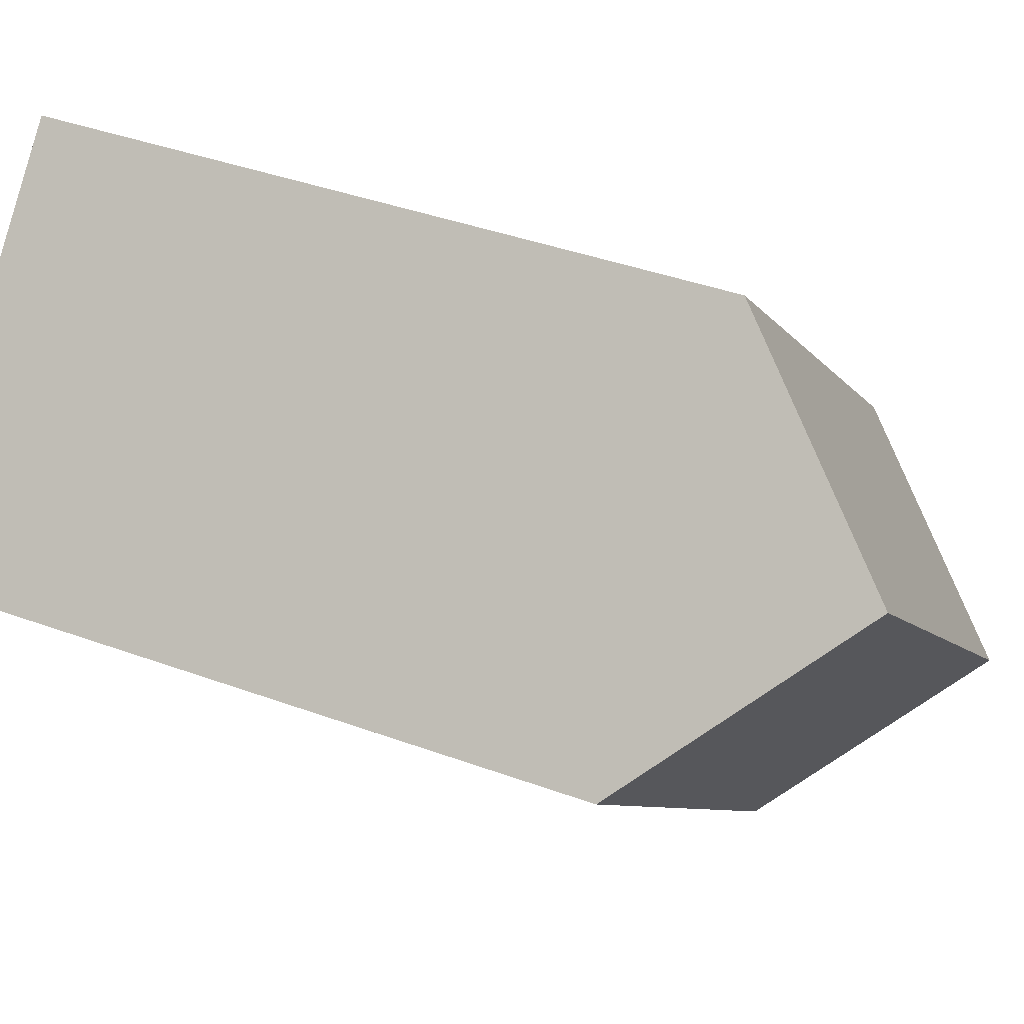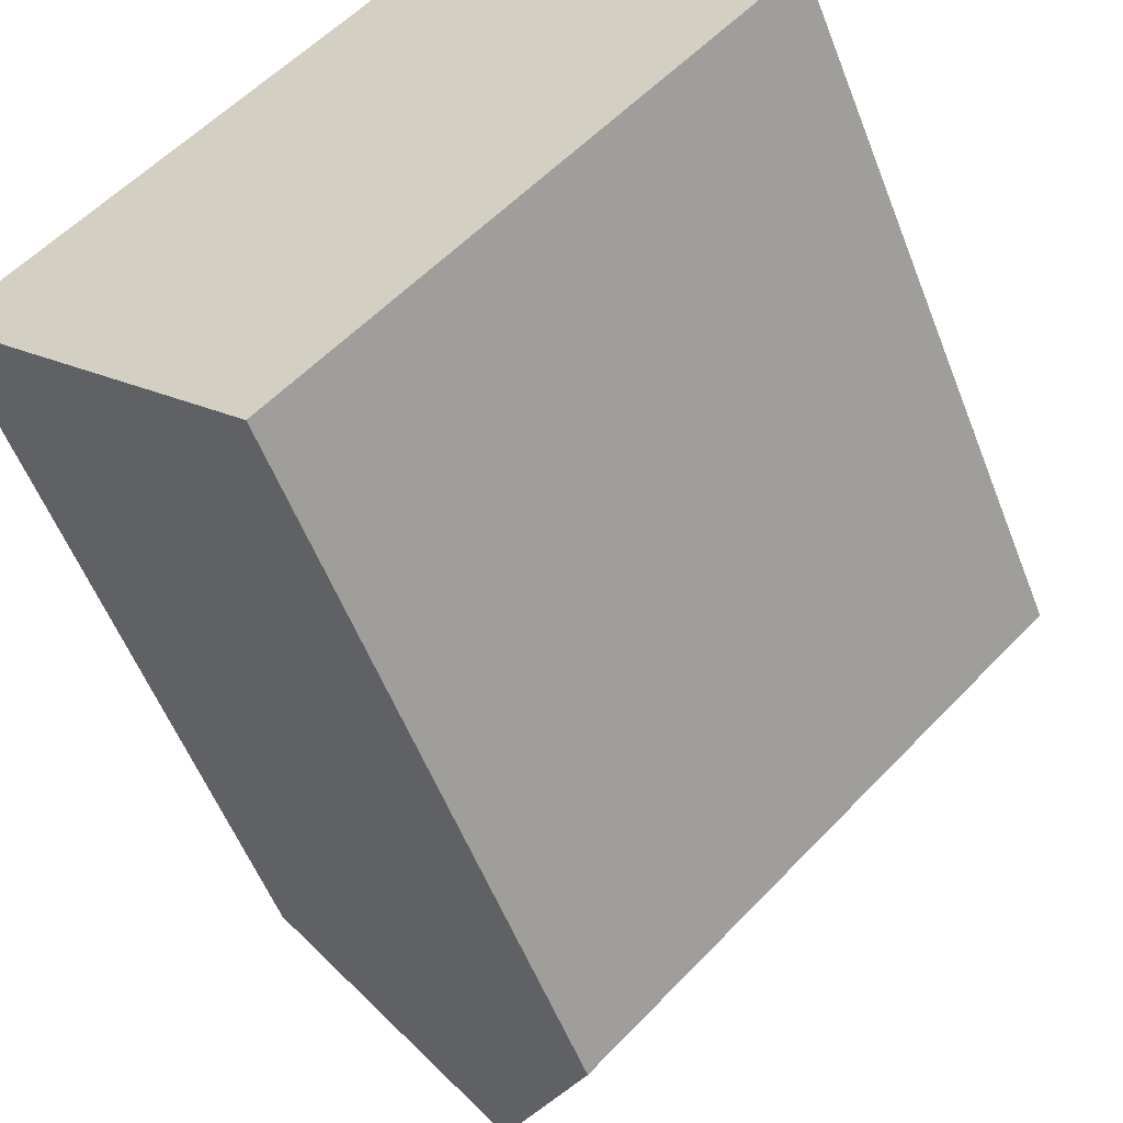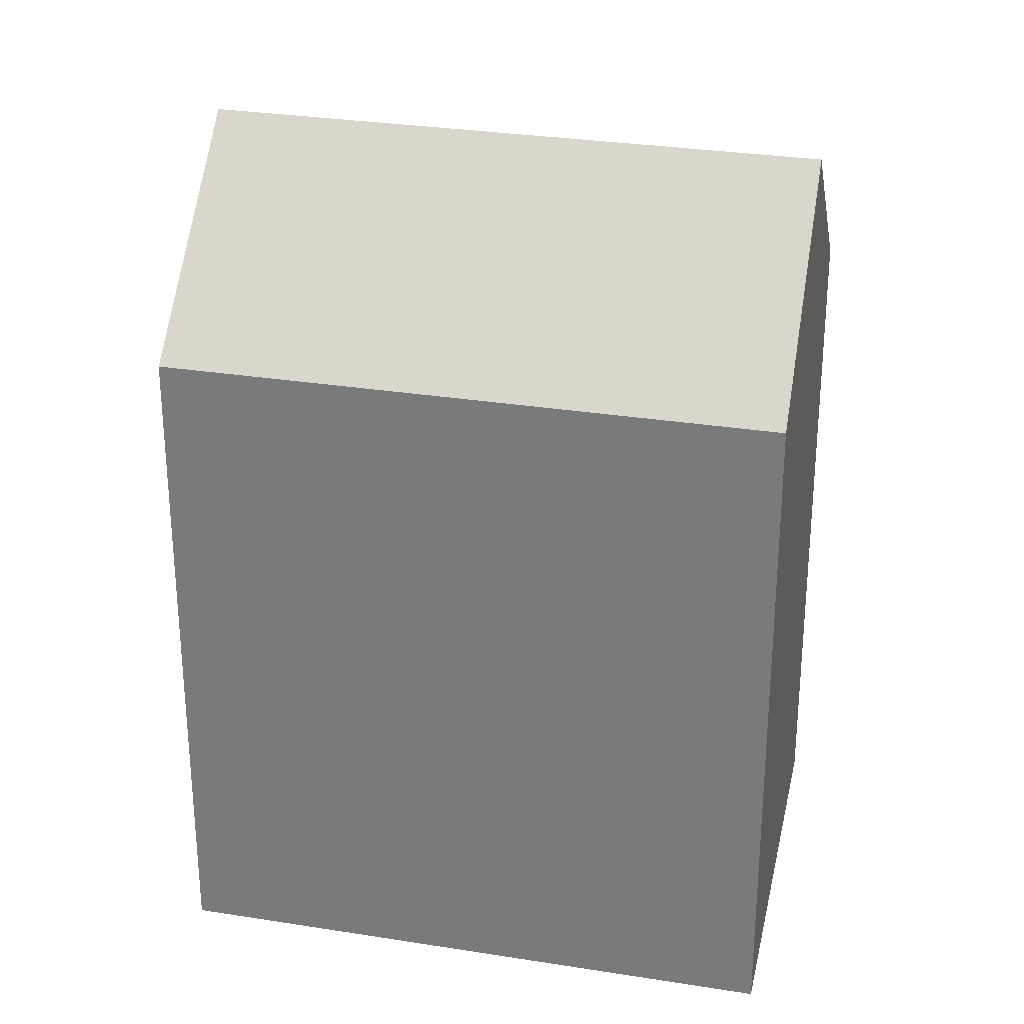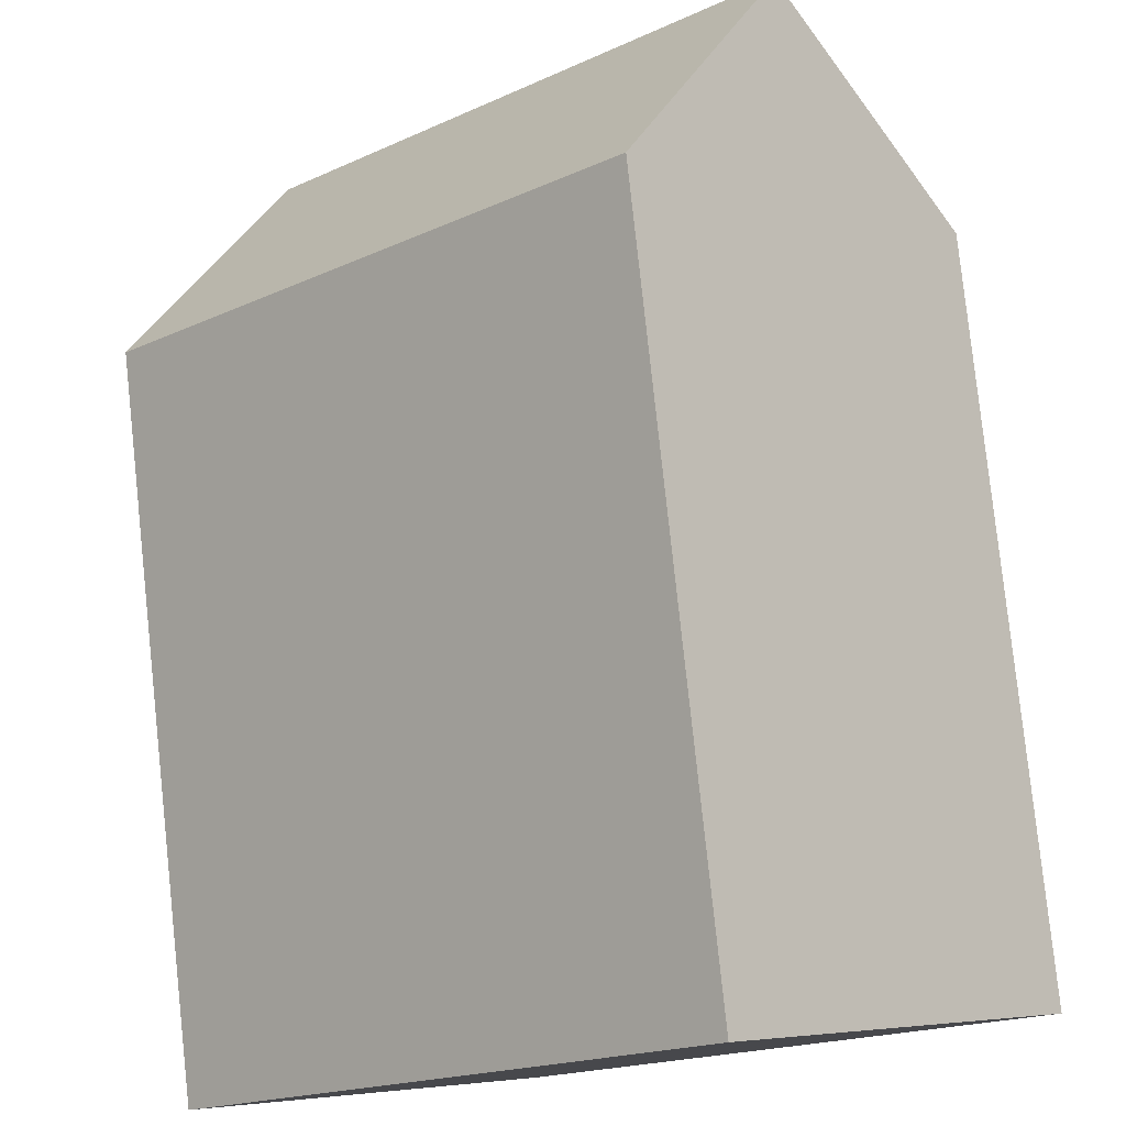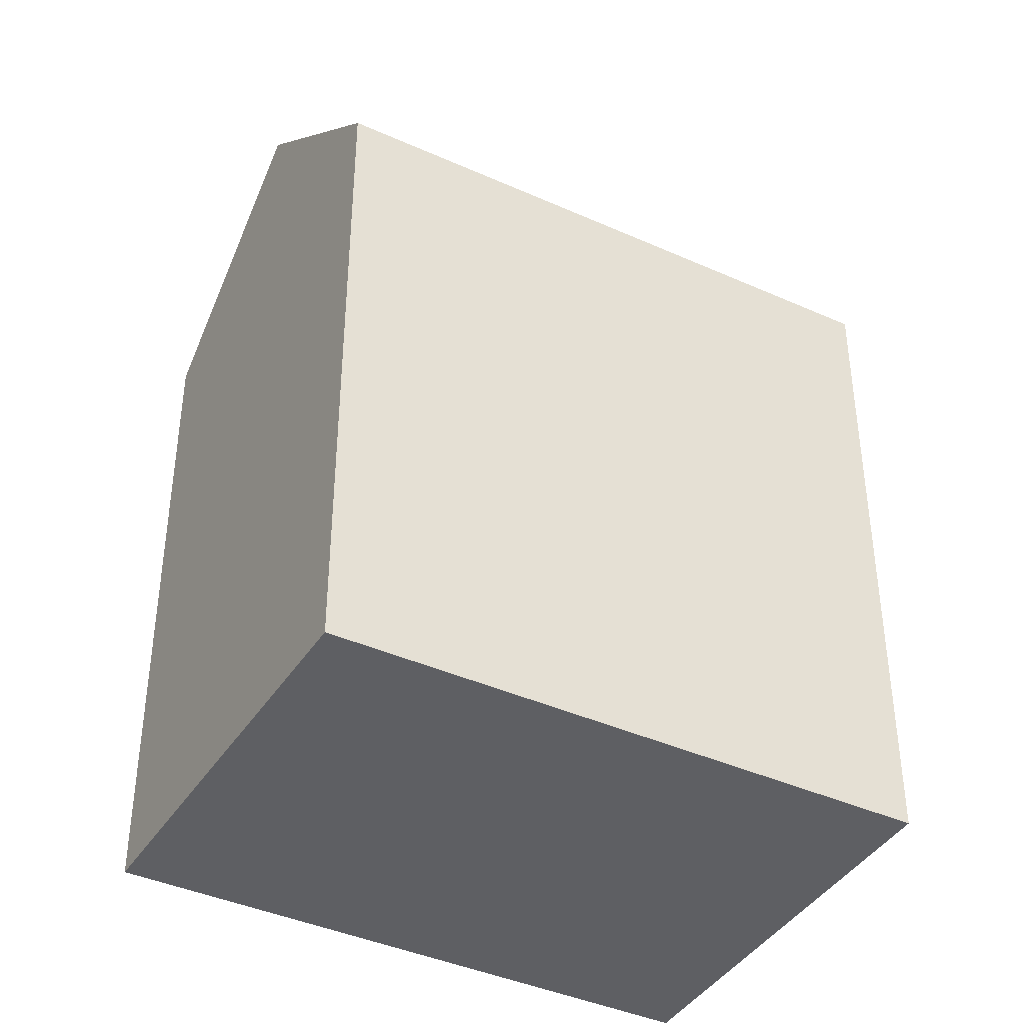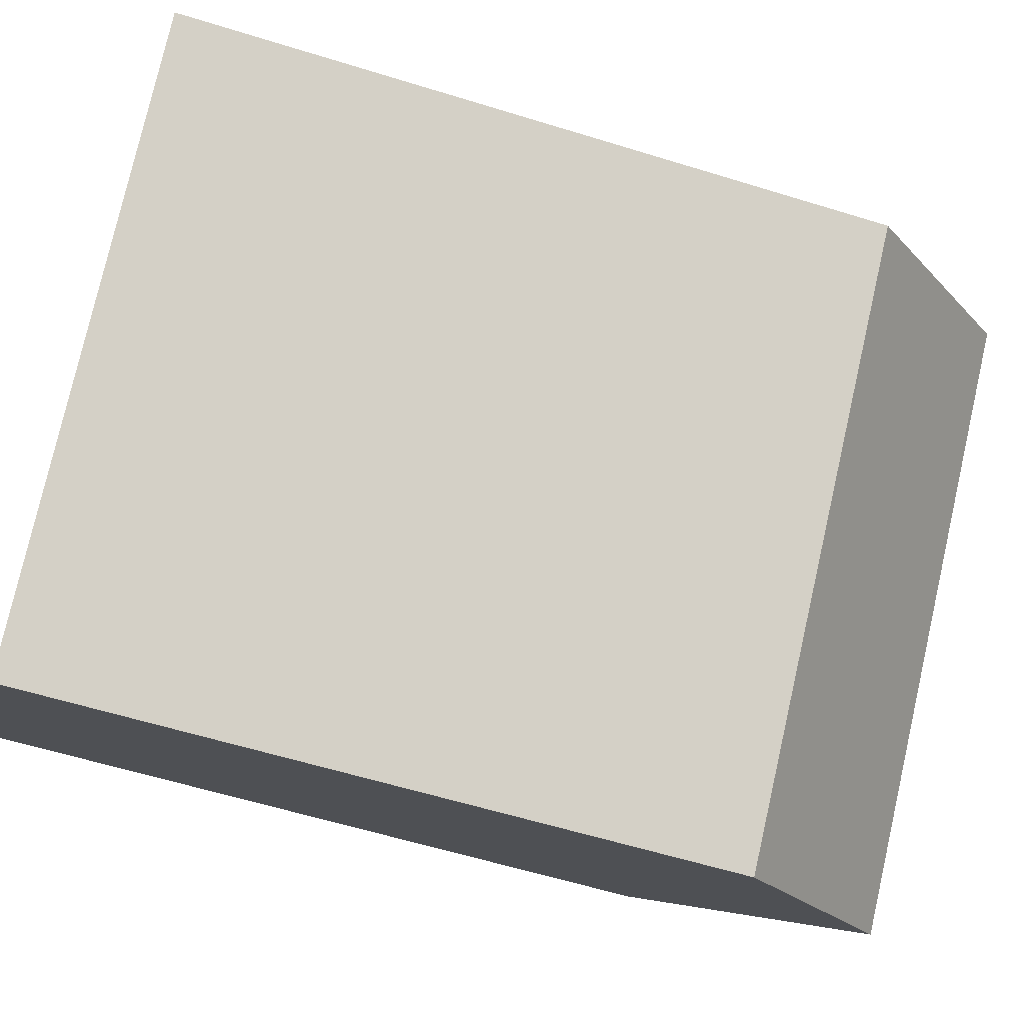
<metadata>
{"format":"obj","ext":"obj","renderer":"f3d","projection":"perspective","resolution":1024,"background":"white","views":[{"elev":39.9,"azim":114.4,"up":"+Z"},{"elev":-55.4,"azim":21.0,"up":"+Z"},{"elev":29.5,"azim":-30.8,"up":"+Y"},{"elev":79.6,"azim":-6.1,"up":"+Z"},{"elev":-41.1,"azim":107.4,"up":"+Y"},{"elev":-58.2,"azim":72.1,"up":"+Z"}]}
</metadata>
<code>
v  0.0004068 19.11 -0.0006057
v  16.76 24.42 7.616
v  4.238 24.42 -4.484
v  12.58 19.11 12.15
v  20.95 19.11 3.08
v  8.475 19.11 -8.968
v  16.76 -4.664e-16 7.616
v  8.474 5.491e-16 -8.967
v  20.94 -1.886e-16 3.081
v  12.58 -7.441e-16 12.15
v  0 0 0
v  4.237 2.745e-16 -4.484
g defaultobject
f 1 2 3
f 2 1 4
f 3 5 6
f 5 3 2
f 7 8 9
f 8 7 10
f 8 10 11
f 8 11 12
f 5 7 9
f 7 5 10
f 10 5 4
f 4 5 2
f 1 12 11
f 12 1 8
f 8 1 6
f 6 1 3
f 4 11 10
f 11 4 1
f 8 5 9
f 5 8 6

</code>
